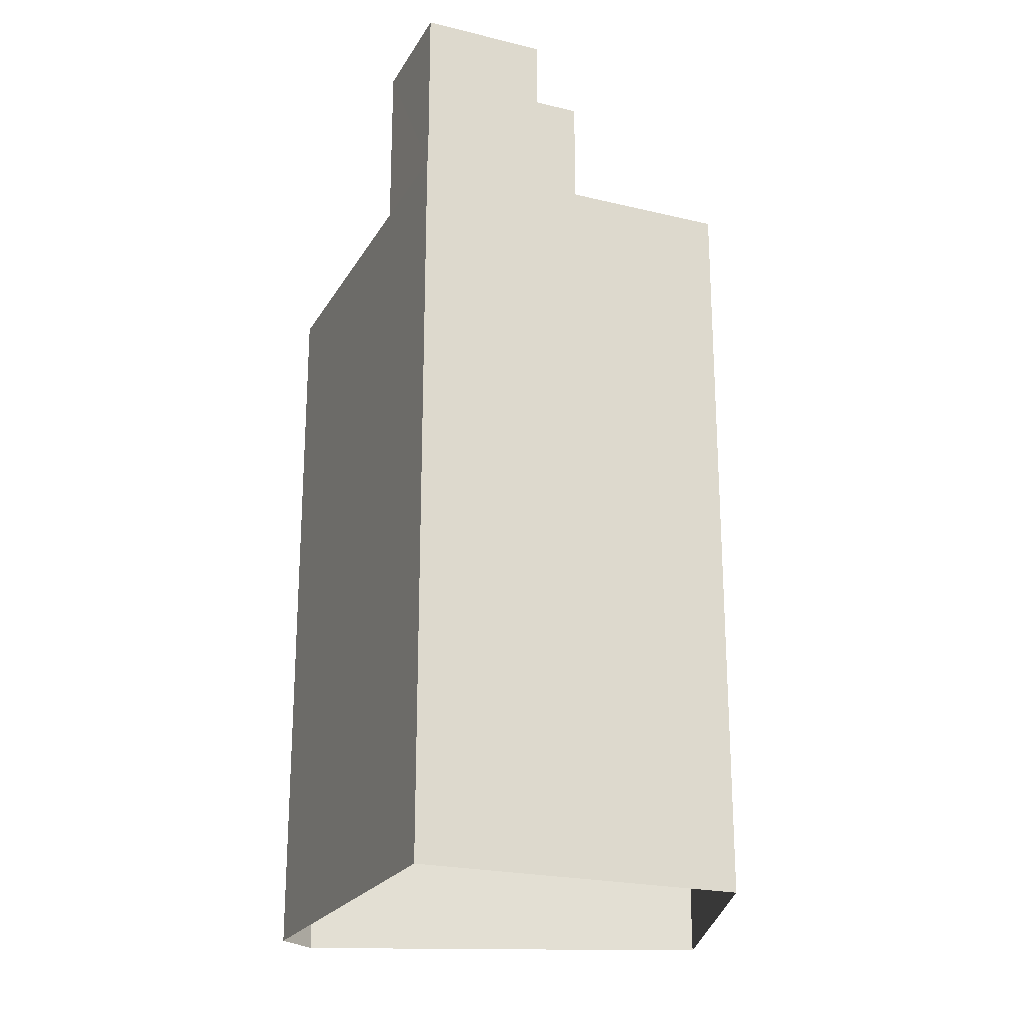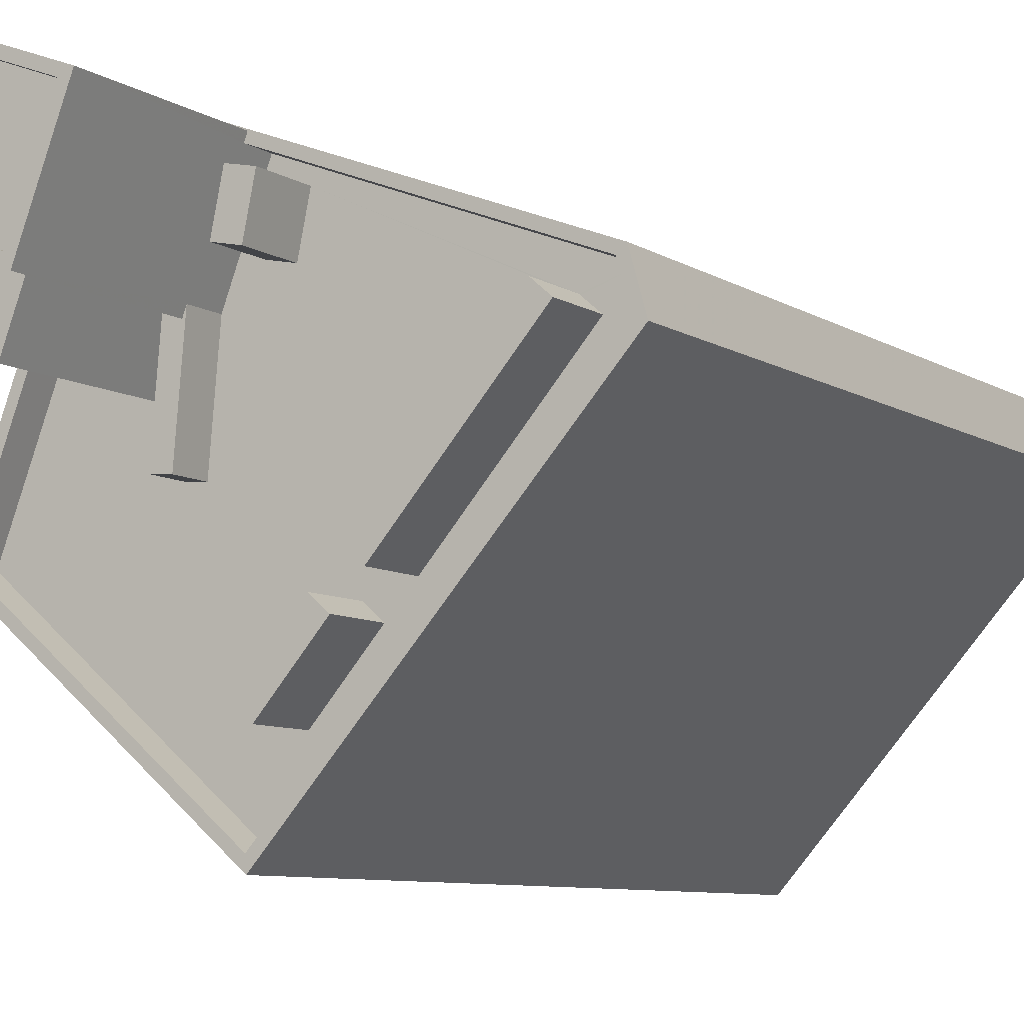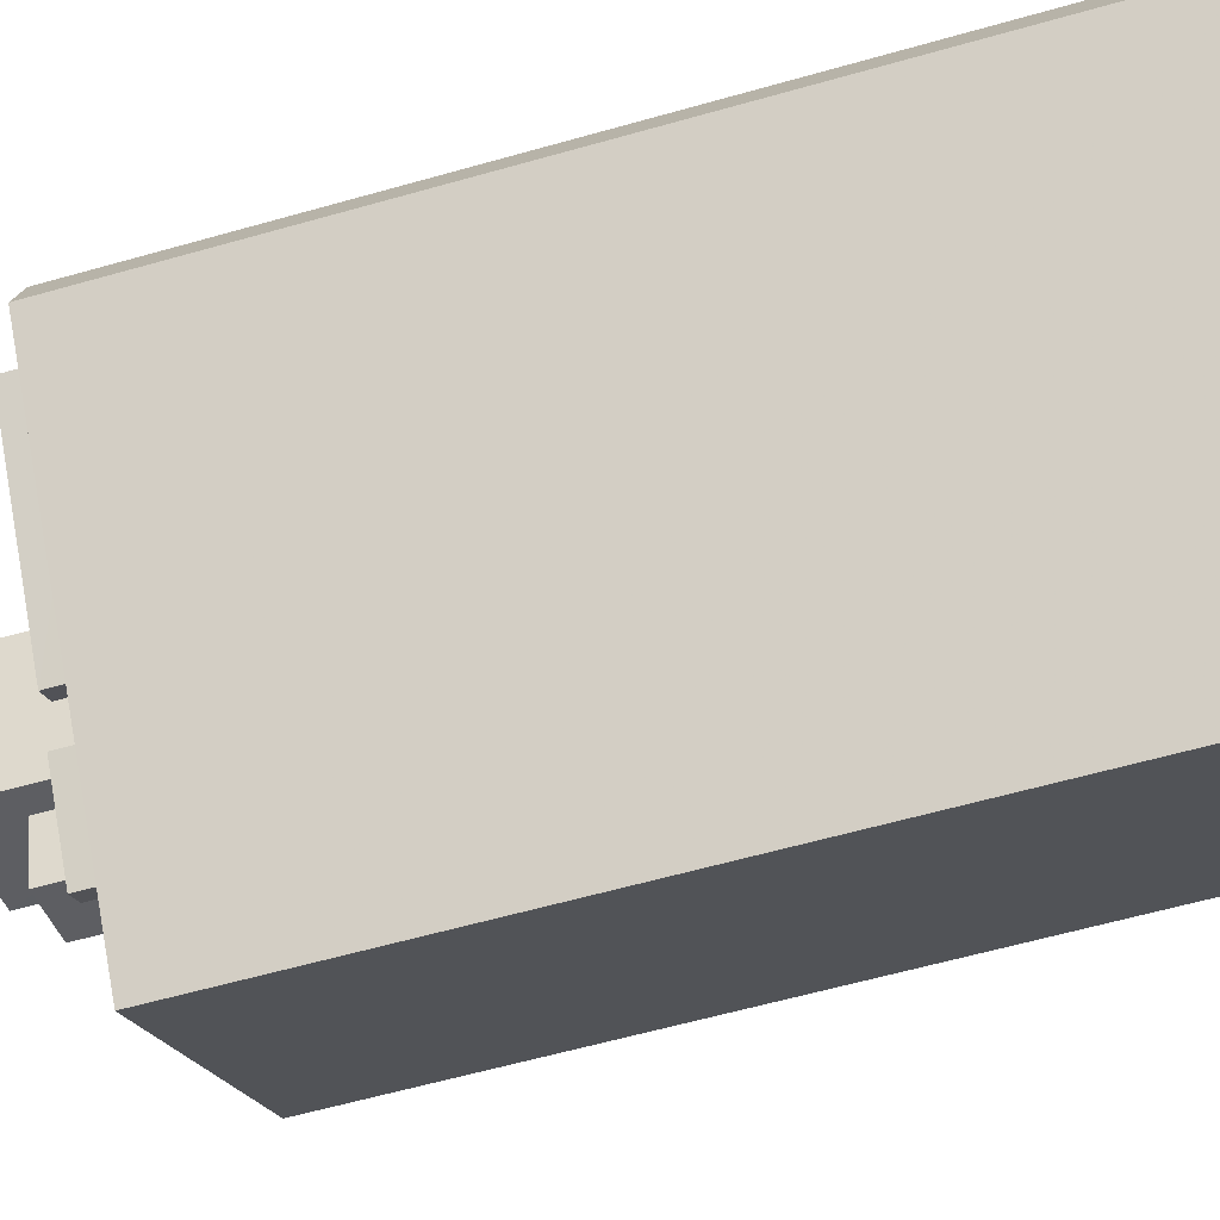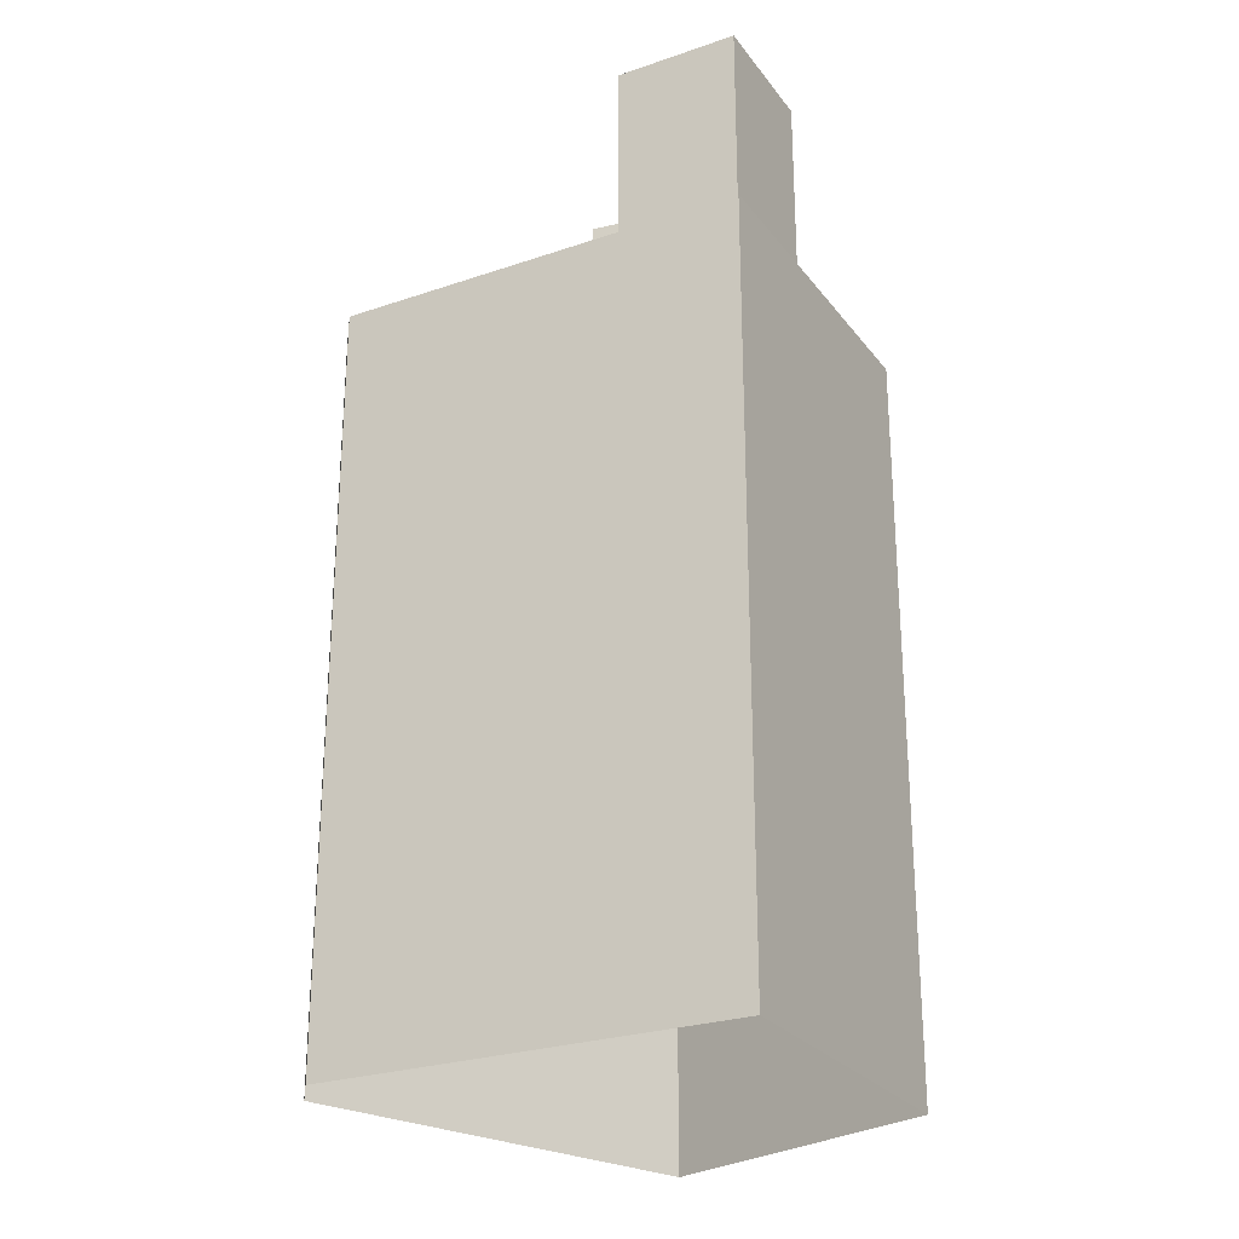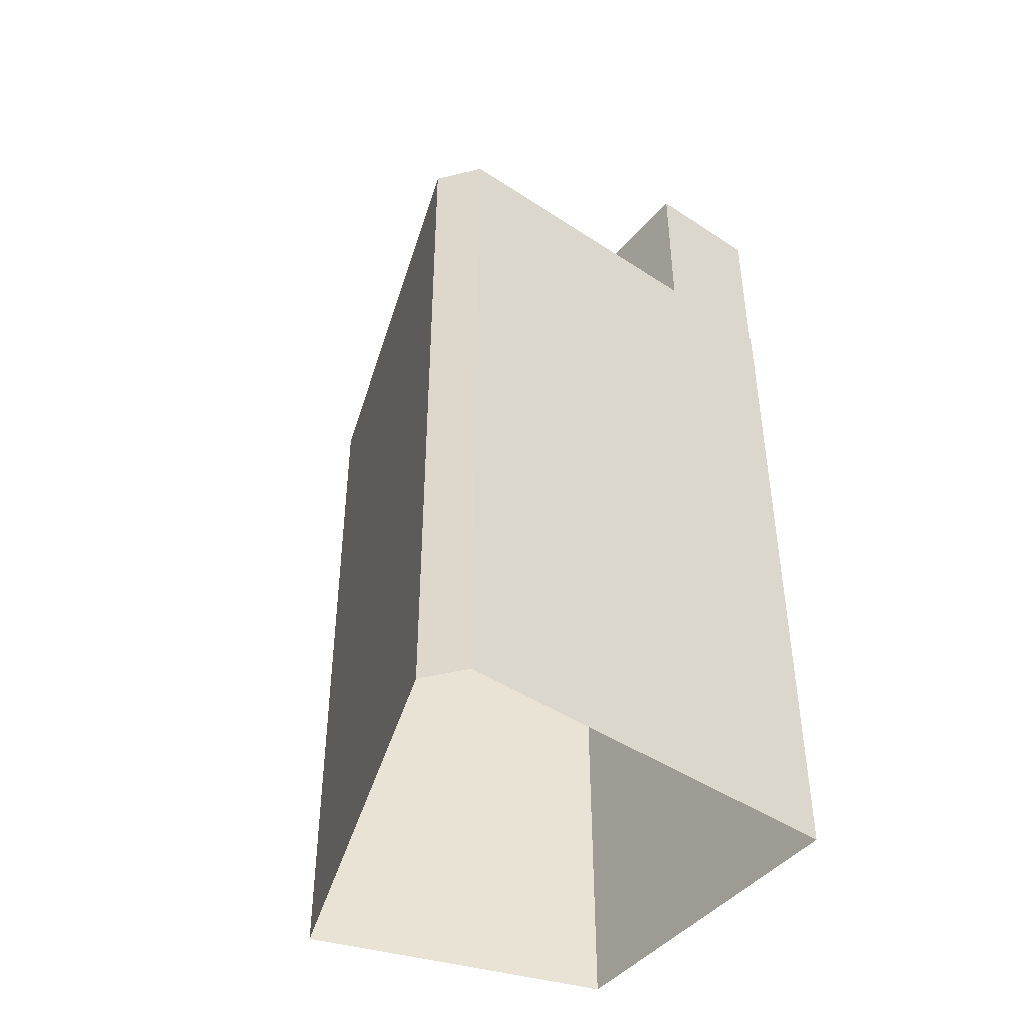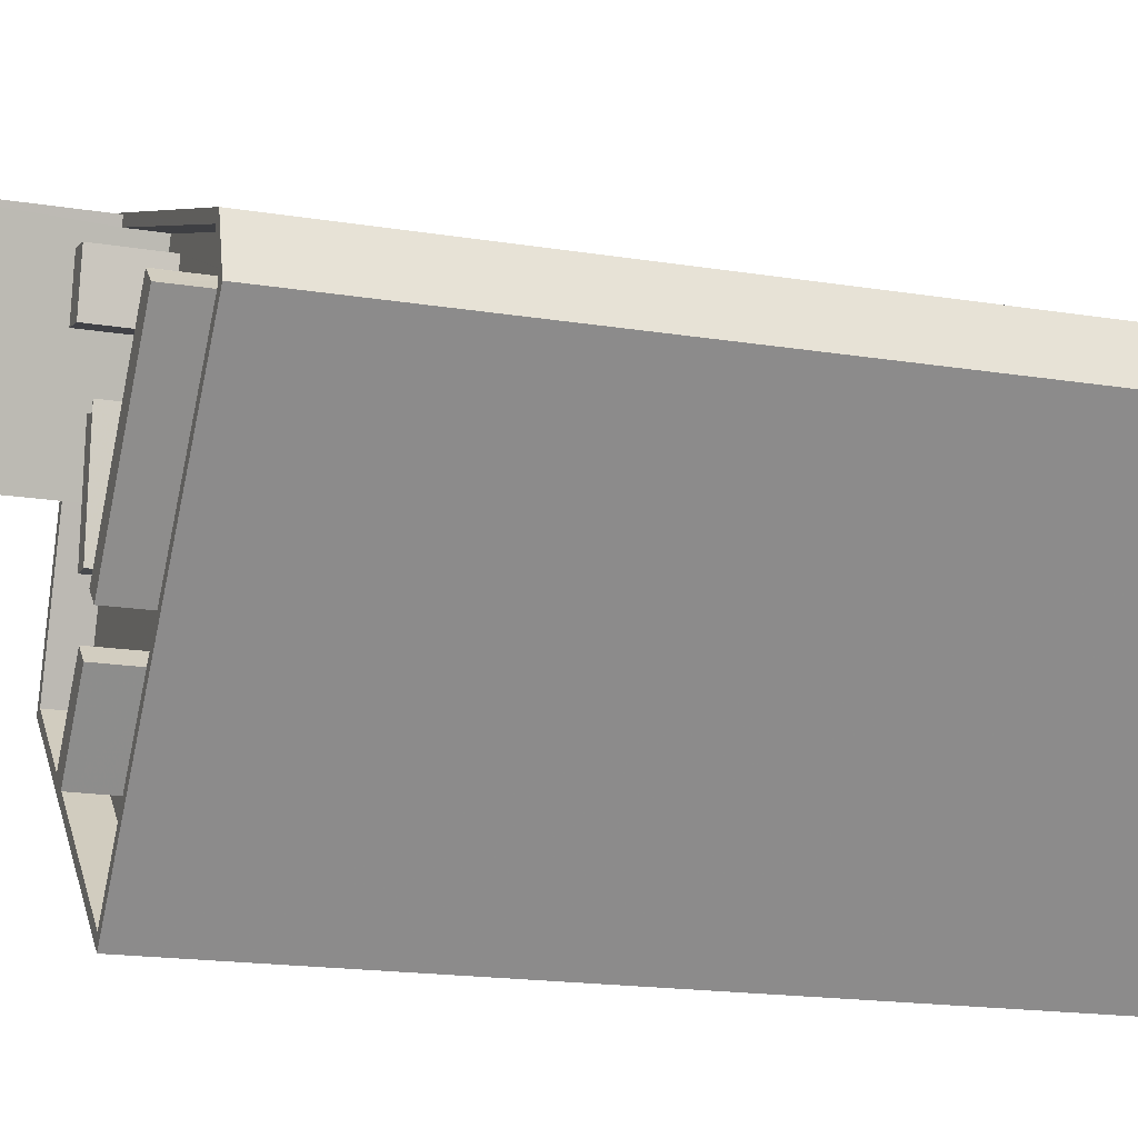
<metadata>
{"format":"obj","ext":"obj","renderer":"f3d","projection":"perspective","resolution":1024,"background":"white","views":[{"elev":-22.4,"azim":-133.5,"up":"+Z"},{"elev":-7.8,"azim":30.4,"up":"+Y"},{"elev":-59.9,"azim":106.3,"up":"+Y"},{"elev":-25.9,"azim":-172.3,"up":"+Z"},{"elev":-45.2,"azim":121.8,"up":"+Z"},{"elev":-16.9,"azim":71.5,"up":"+Y"}]}
</metadata>
<code>
v -6046 -3.603e+04 2.994
v -6053 -3.602e+04 2.998
v -6037 -3.602e+04 2.996
v -6049 -3.601e+04 3.001
v -6037 -3.602e+04 2.997
v -6047 -3.602e+04 27.15
v -6048 -3.602e+04 27.14
v -6047 -3.602e+04 27.14
v -6047 -3.602e+04 27.15
v -6048 -3.602e+04 27.15
v -6046 -3.601e+04 32.22
v -6049 -3.601e+04 32.22
v -6050 -3.602e+04 32.22
v -6047 -3.602e+04 32.22
v -6049 -3.601e+04 32.62
v -6049 -3.601e+04 32.62
v -6051 -3.602e+04 32.62
v -6050 -3.602e+04 32.62
v -6046 -3.601e+04 32.62
v -6047 -3.602e+04 32.62
v -6047 -3.602e+04 32.62
v -6046 -3.601e+04 32.62
v -6048 -3.602e+04 31.04
v -6051 -3.602e+04 31.04
v -6049 -3.602e+04 31.04
v -6050 -3.602e+04 31.04
v -6046 -3.602e+04 25.93
v -6046 -3.601e+04 25.93
v -6047 -3.602e+04 25.93
v -6046 -3.601e+04 25.93
v -6045 -3.601e+04 25.93
v -6037 -3.602e+04 25.93
v -6037 -3.602e+04 25.93
v -6039 -3.602e+04 25.93
v -6039 -3.602e+04 25.93
v -6045 -3.602e+04 25.93
v -6039 -3.602e+04 25.93
v -6047 -3.602e+04 25.93
v -6047 -3.602e+04 25.93
v -6043 -3.602e+04 25.93
v -6042 -3.602e+04 25.93
v -6042 -3.602e+04 25.93
v -6037 -3.602e+04 25.93
v -6044 -3.602e+04 25.93
v -6038 -3.602e+04 25.93
v -6043 -3.602e+04 25.93
v -6046 -3.603e+04 25.93
v -6045 -3.603e+04 25.93
v -6053 -3.602e+04 25.93
v -6045 -3.603e+04 25.93
v -6051 -3.602e+04 25.93
v -6051 -3.602e+04 25.93
v -6049 -3.602e+04 25.93
v -6048 -3.602e+04 25.93
v -6048 -3.602e+04 25.93
v -6050 -3.602e+04 25.93
v -6047 -3.602e+04 25.93
v -6048 -3.602e+04 25.93
v -6046 -3.601e+04 26.93
v -6037 -3.602e+04 26.93
v -6046 -3.601e+04 26.93
v -6053 -3.602e+04 26.93
v -6053 -3.602e+04 26.93
v -6051 -3.602e+04 26.93
v -6037 -3.602e+04 26.93
v -6051 -3.602e+04 26.93
v -6049 -3.601e+04 26.93
v -6049 -3.601e+04 26.93
v -6046 -3.603e+04 26.93
v -6046 -3.603e+04 26.93
v -6037 -3.602e+04 26.93
v -6037 -3.602e+04 26.93
v -6045 -3.601e+04 27.88
v -6046 -3.601e+04 27.88
v -6046 -3.602e+04 27.88
v -6045 -3.602e+04 27.88
v -6039 -3.602e+04 27.87
v -6043 -3.602e+04 27.87
v -6042 -3.602e+04 27.87
v -6038 -3.602e+04 27.87
v -6044 -3.602e+04 27.88
v -6045 -3.603e+04 27.88
v -6043 -3.602e+04 27.88
v -6045 -3.603e+04 27.88
f 1 2 3
f 2 4 5
f 3 2 5
f 6 7 8
f 8 9 6
f 10 7 6
f 11 12 13
f 14 11 13
f 15 16 17
f 18 15 17
f 15 19 16
f 17 20 21
f 18 17 21
f 21 20 19
f 22 19 15
f 21 19 22
f 23 24 25
f 23 26 24
f 27 28 29
f 28 30 29
f 30 31 32
f 33 32 34
f 35 31 36
f 28 31 30
f 32 37 34
f 35 37 31
f 31 37 32
f 27 29 38
f 39 36 38
f 40 35 36
f 41 42 43
f 39 44 40
f 36 27 38
f 34 45 33
f 33 45 43
f 46 42 41
f 46 40 44
f 45 41 43
f 40 46 41
f 39 40 36
f 47 42 48
f 49 47 50
f 49 51 52
f 42 46 48
f 53 54 55
f 52 51 56
f 44 39 57
f 53 58 54
f 50 44 57
f 47 48 50
f 51 58 53
f 50 57 58
f 49 50 58
f 49 58 51
f 59 60 61
f 62 63 64
f 60 65 61
f 63 66 64
f 62 64 67
f 61 65 67
f 68 61 67
f 64 68 67
f 69 70 62
f 62 70 63
f 71 72 65
f 72 70 69
f 71 65 60
f 72 71 70
f 73 74 75
f 76 73 75
f 77 78 79
f 80 77 79
f 81 82 83
f 81 84 82
f 7 10 54
f 58 7 54
f 38 9 39
f 9 8 39
f 8 57 39
f 8 7 58
f 57 8 58
f 20 9 19
f 61 19 59
f 20 6 9
f 30 59 29
f 29 9 38
f 19 9 59
f 59 9 29
f 21 14 13
f 18 21 13
f 18 13 12
f 15 18 12
f 22 12 11
f 22 15 12
f 21 11 14
f 21 22 11
f 68 17 16
f 68 64 17
f 68 16 19
f 61 68 19
f 10 6 23
f 55 54 10
f 6 20 23
f 23 20 17
f 55 10 23
f 52 56 66
f 64 26 17
f 26 23 17
f 66 56 26
f 66 26 64
f 55 25 53
f 55 23 25
f 25 24 51
f 53 25 51
f 24 26 56
f 51 24 56
f 52 63 49
f 52 66 63
f 30 32 60
f 59 30 60
f 43 71 33
f 33 60 32
f 33 71 60
f 70 71 42
f 70 42 47
f 71 43 42
f 70 47 49
f 63 70 49
f 65 5 4
f 67 65 4
f 72 3 5
f 65 72 5
f 3 72 69
f 1 3 69
f 69 2 1
f 69 62 2
f 62 67 4
f 2 62 4
f 75 74 28
f 27 75 28
f 28 73 31
f 28 74 73
f 31 76 36
f 31 73 76
f 76 75 27
f 36 76 27
f 45 79 41
f 45 80 79
f 79 78 40
f 41 79 40
f 37 35 77
f 35 40 78
f 77 35 78
f 45 34 80
f 34 37 77
f 34 77 80
f 46 82 48
f 46 83 82
f 82 84 50
f 48 82 50
f 84 81 44
f 50 84 44
f 44 83 46
f 44 81 83

</code>
